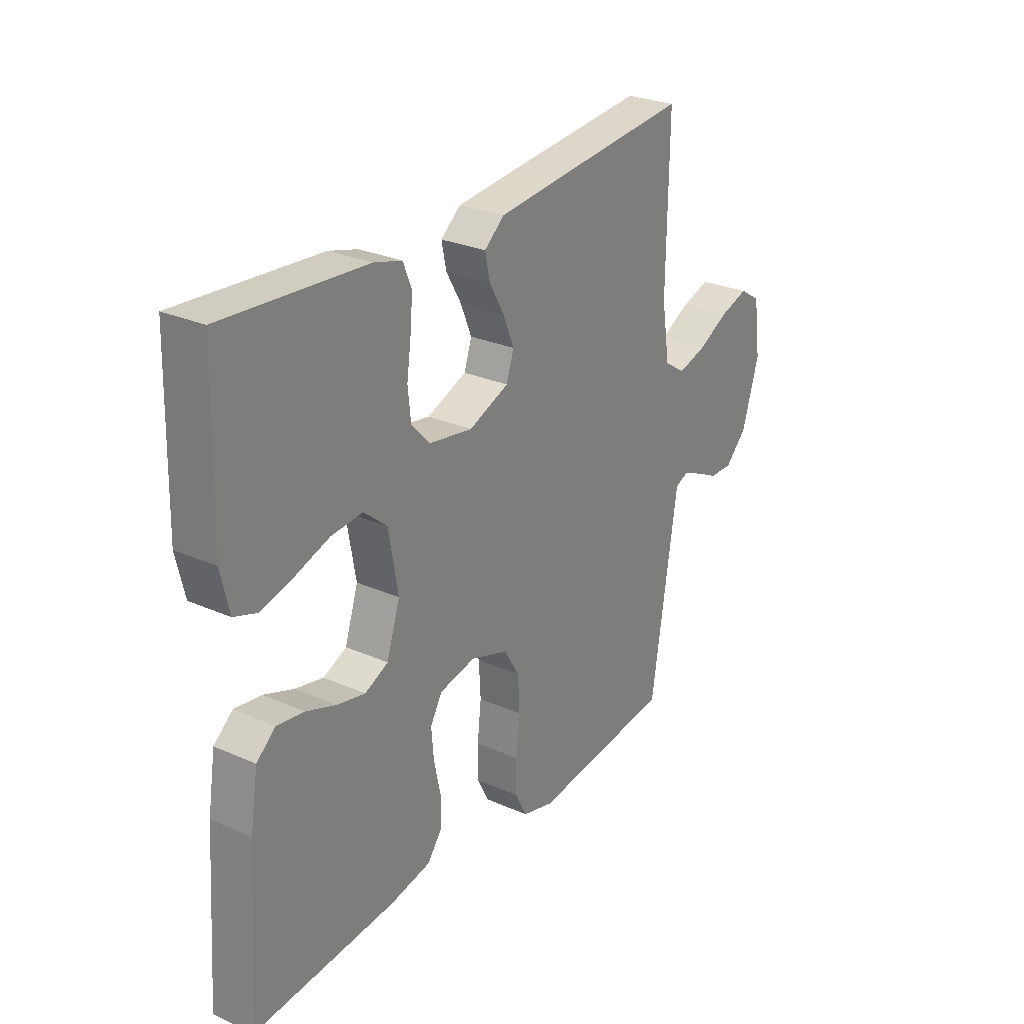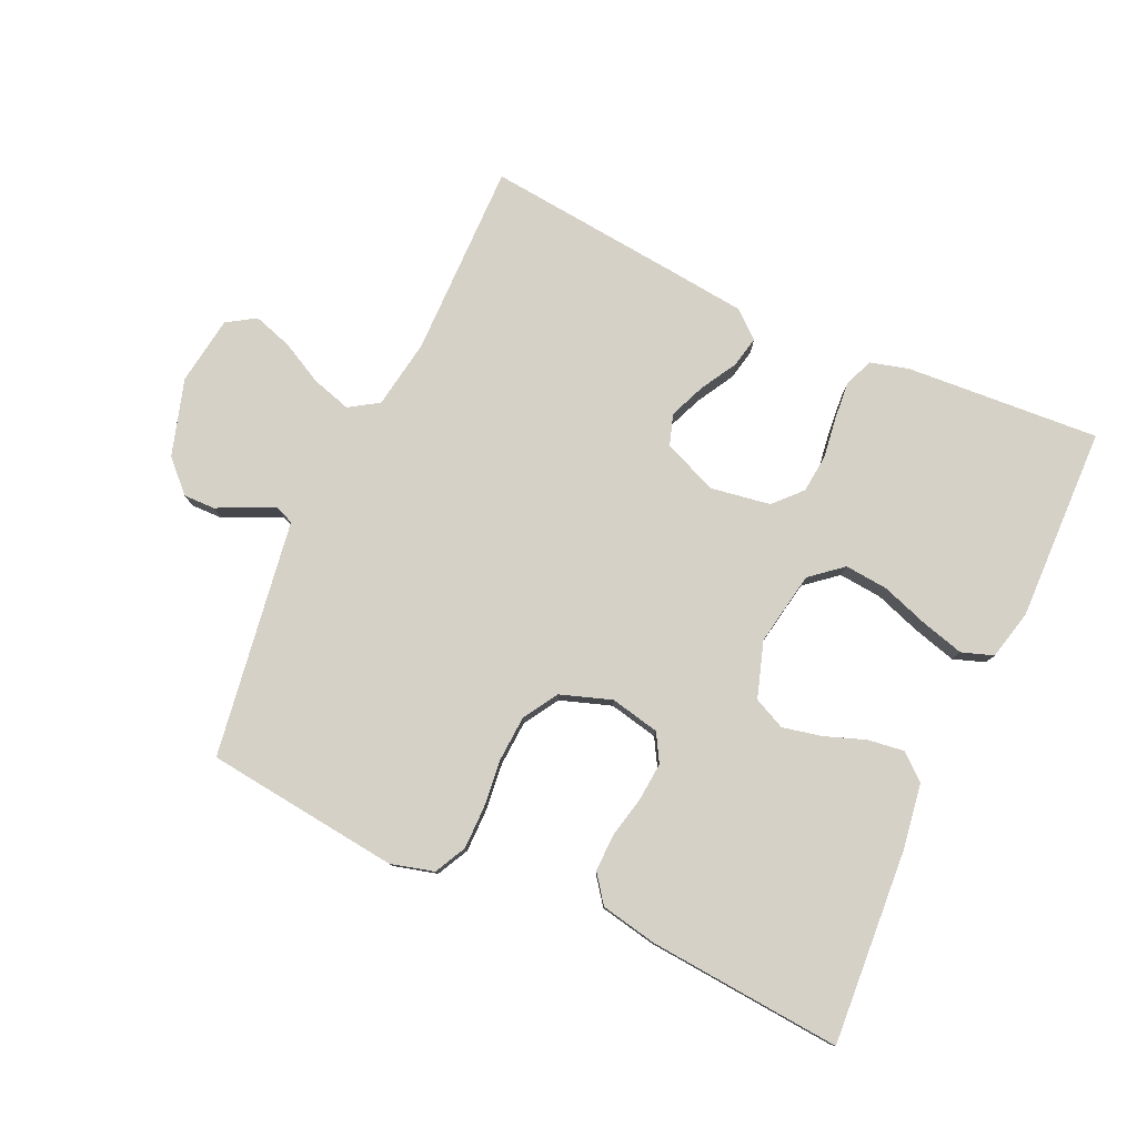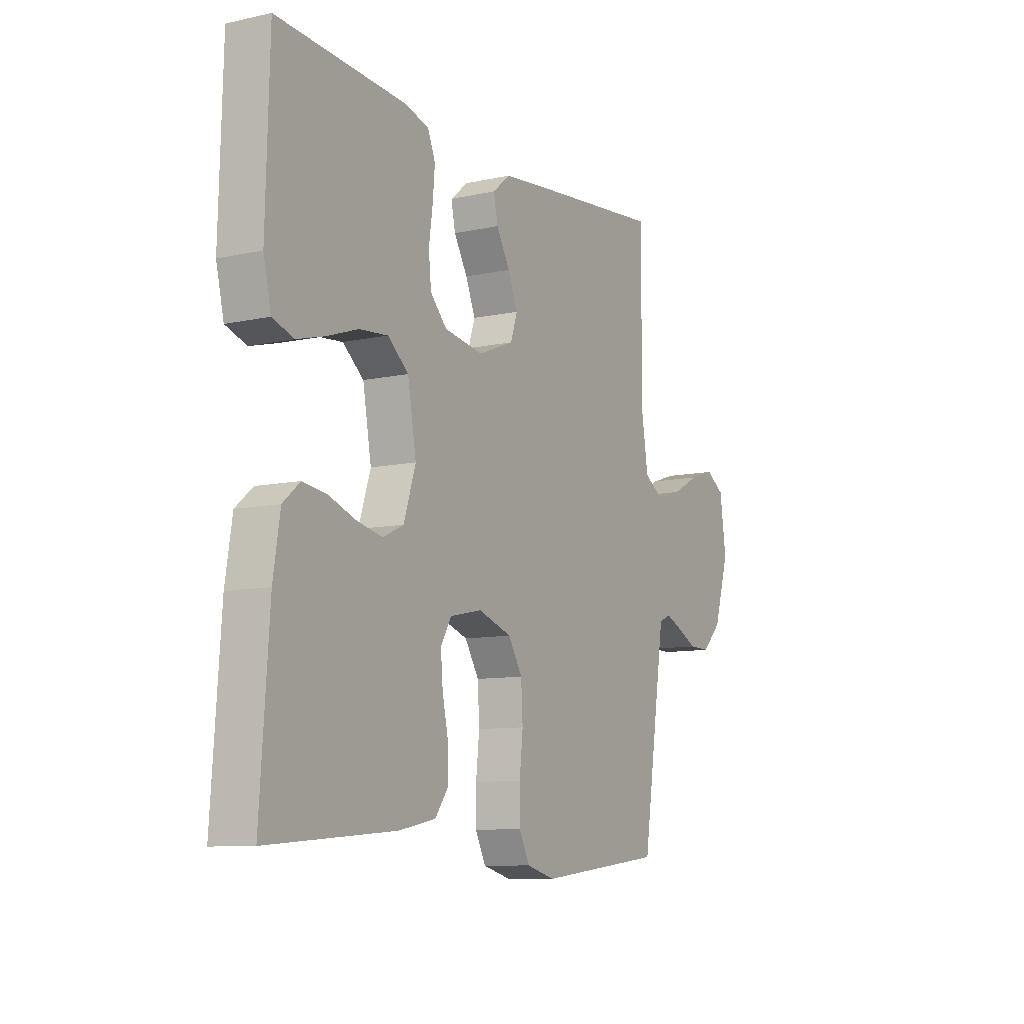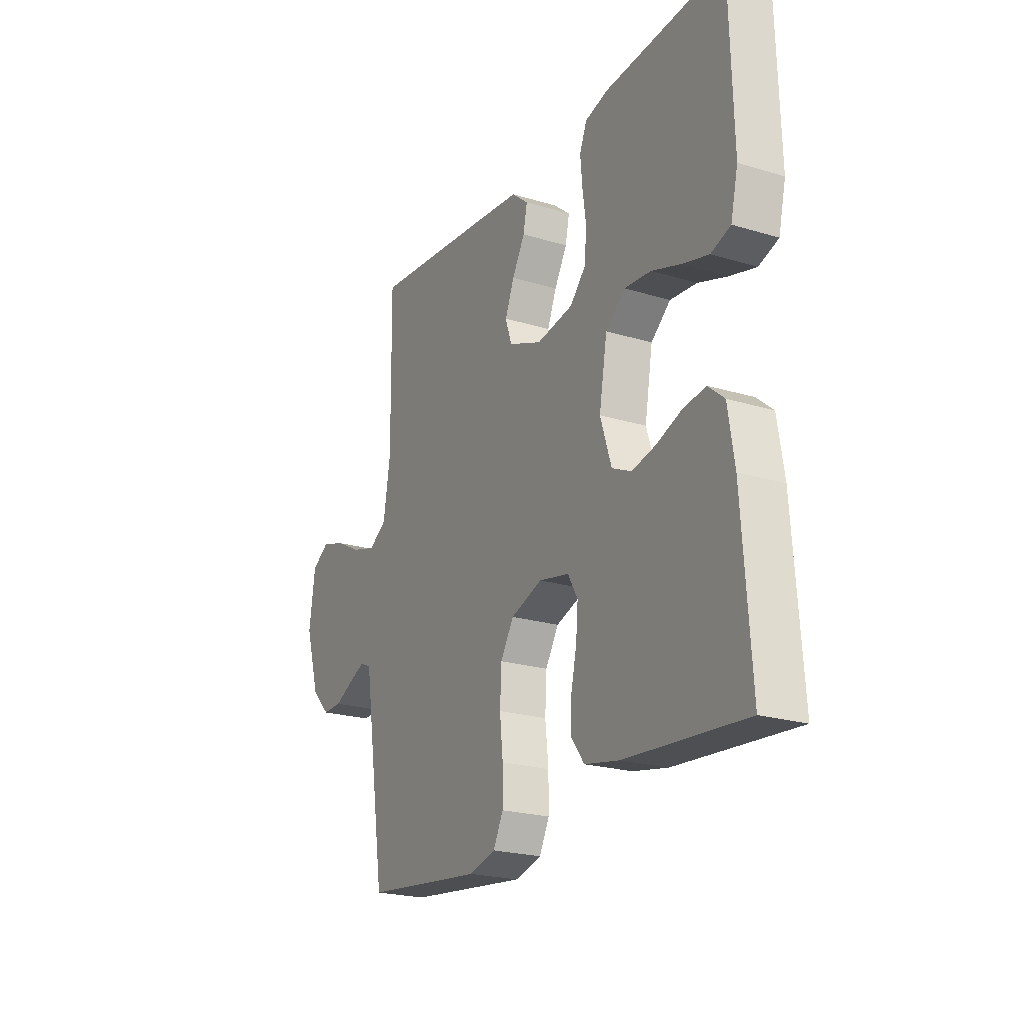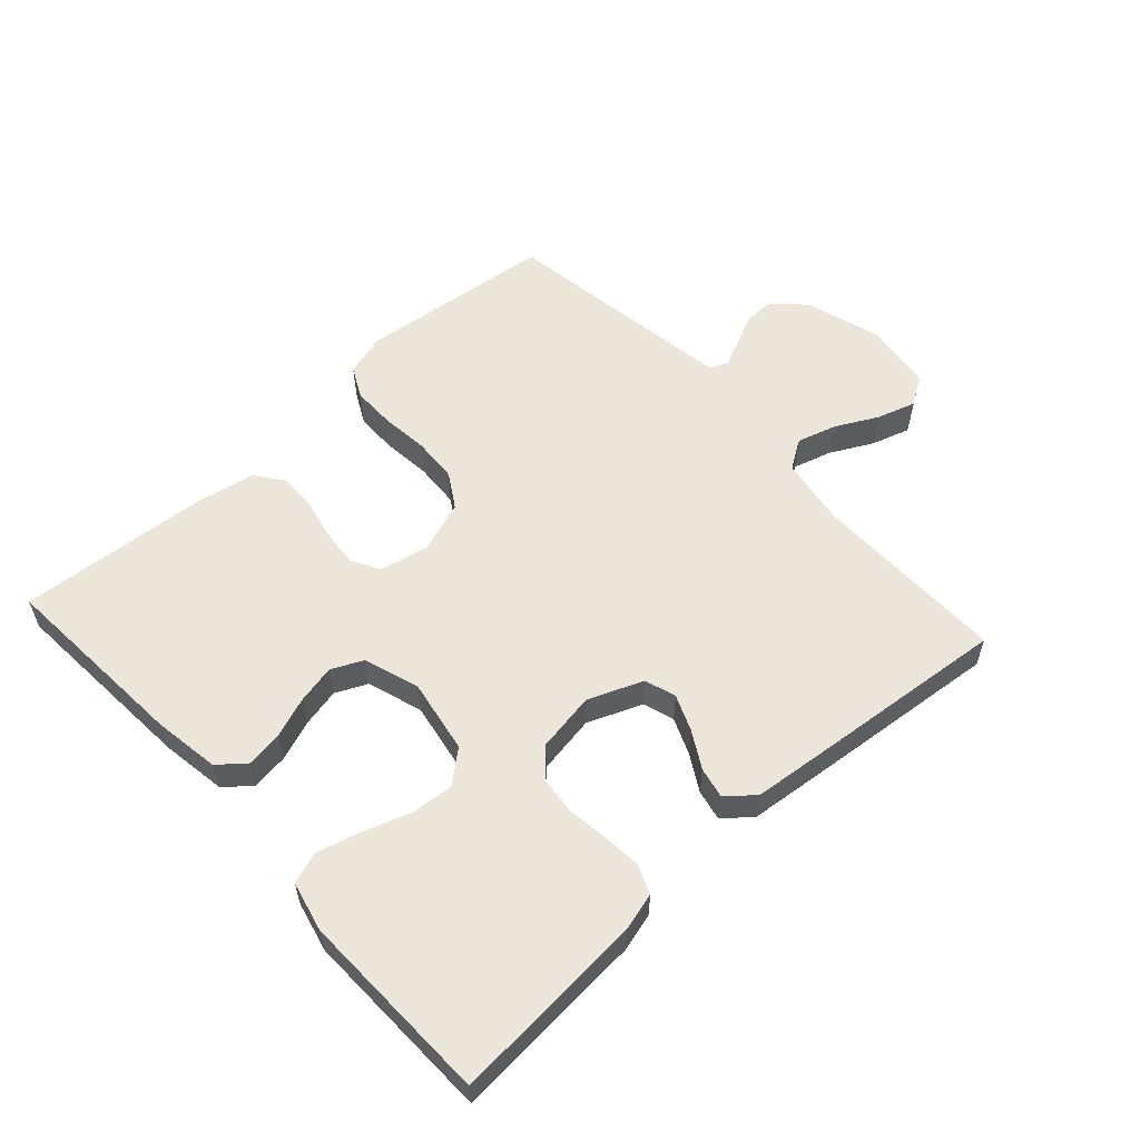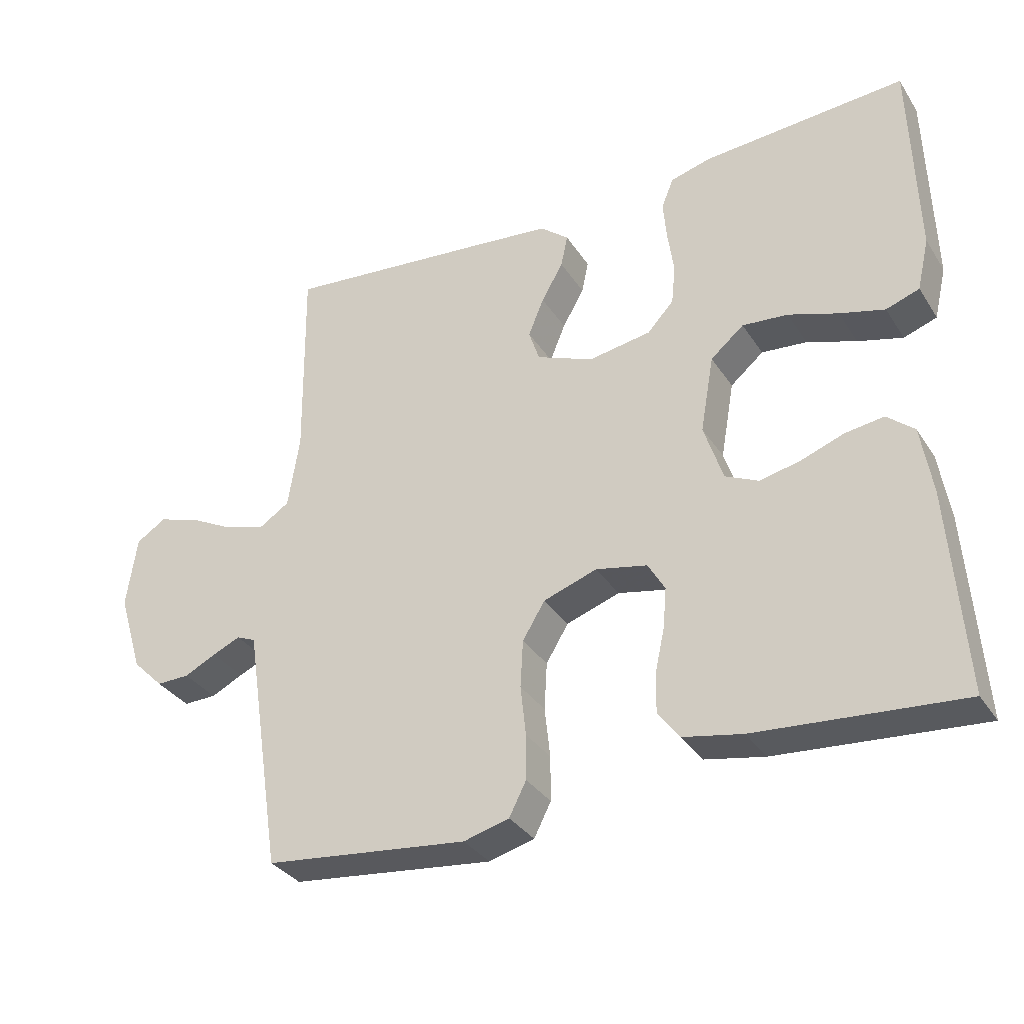
<metadata>
{"format":"obj","ext":"obj","renderer":"f3d","projection":"perspective","resolution":1024,"background":"white","views":[{"elev":27.2,"azim":-55.5,"up":"+Z"},{"elev":79.2,"azim":-155.3,"up":"+Y"},{"elev":-9.5,"azim":-60.2,"up":"+Z"},{"elev":-22.2,"azim":-117.8,"up":"+Z"},{"elev":57.3,"azim":-42.3,"up":"+Y"},{"elev":-33.4,"azim":-151.9,"up":"+Z"}]}
</metadata>
<code>
v 0.5 0.07 -0.5
v 0.2 0.07 -0.534
v 0.133 0.07 -0.516
v 0.108 0.07 -0.467
v 0.108 0.07 -0.401
v 0.116 0.07 -0.327
v 0.112 0.07 -0.257
v 0.079 0.07 -0.203
v 0 0.07 -0.176
v -0.076 0.07 -0.192
v -0.101 0.07 -0.235
v -0.096 0.07 -0.294
v -0.082 0.07 -0.358
v -0.081 0.07 -0.416
v -0.113 0.07 -0.459
v -0.2 0.07 -0.476
v -0.5 0.07 -0.5
v -0.479 0.07 -0.2
v -0.463 0.07 -0.099
v -0.423 0.07 -0.065
v -0.366 0.07 -0.073
v -0.303 0.07 -0.096
v -0.243 0.07 -0.109
v -0.194 0.07 -0.086
v -0.166 0.07 0
v -0.186 0.07 0.114
v -0.235 0.07 0.155
v -0.302 0.07 0.149
v -0.375 0.07 0.124
v -0.441 0.07 0.106
v -0.49 0.07 0.123
v -0.508 0.07 0.2
v -0.5 0.07 0.5
v -0.2 0.07 0.479
v -0.141 0.07 0.463
v -0.123 0.07 0.419
v -0.128 0.07 0.36
v -0.137 0.07 0.296
v -0.131 0.07 0.237
v -0.092 0.07 0.195
v 0 0.07 0.18
v 0.084 0.07 0.214
v 0.1 0.07 0.262
v 0.077 0.07 0.318
v 0.045 0.07 0.374
v 0.035 0.07 0.422
v 0.077 0.07 0.457
v 0.2 0.07 0.47
v 0.5 0.07 0.5
v 0.496 0.07 0.2
v 0.513 0.07 0.092
v 0.558 0.07 0.063
v 0.619 0.07 0.081
v 0.684 0.07 0.115
v 0.744 0.07 0.134
v 0.788 0.07 0.106
v 0.803 0.07 0
v 0.767 0.07 -0.118
v 0.721 0.07 -0.164
v 0.672 0.07 -0.163
v 0.625 0.07 -0.14
v 0.584 0.07 -0.122
v 0.556 0.07 -0.134
v 0.546 0.07 -0.2
v 0.5 0 -0.5
v 0.2 0 -0.534
v 0.133 0 -0.516
v 0.108 0 -0.467
v 0.108 0 -0.401
v 0.116 0 -0.327
v 0.112 0 -0.257
v 0.079 0 -0.203
v 0 0 -0.176
v -0.076 0 -0.192
v -0.101 0 -0.235
v -0.096 0 -0.294
v -0.082 0 -0.358
v -0.081 0 -0.416
v -0.113 0 -0.459
v -0.2 0 -0.476
v -0.5 0 -0.5
v -0.479 0 -0.2
v -0.463 0 -0.099
v -0.423 0 -0.065
v -0.366 0 -0.073
v -0.303 0 -0.096
v -0.243 0 -0.109
v -0.194 0 -0.086
v -0.166 0 0
v -0.186 0 0.114
v -0.235 0 0.155
v -0.302 0 0.149
v -0.375 0 0.124
v -0.441 0 0.106
v -0.49 0 0.123
v -0.508 0 0.2
v -0.5 0 0.5
v -0.2 0 0.479
v -0.141 0 0.463
v -0.123 0 0.419
v -0.128 0 0.36
v -0.137 0 0.296
v -0.131 0 0.237
v -0.092 0 0.195
v 0 0 0.18
v 0.084 0 0.214
v 0.1 0 0.262
v 0.077 0 0.318
v 0.045 0 0.374
v 0.035 0 0.422
v 0.077 0 0.457
v 0.2 0 0.47
v 0.5 0 0.5
v 0.496 0 0.2
v 0.513 0 0.092
v 0.558 0 0.063
v 0.619 0 0.081
v 0.684 0 0.115
v 0.744 0 0.134
v 0.788 0 0.106
v 0.803 0 0
v 0.767 0 -0.118
v 0.721 0 -0.164
v 0.672 0 -0.163
v 0.625 0 -0.14
v 0.584 0 -0.122
v 0.556 0 -0.134
v 0.546 0 -0.2
f 63 64 1 2
f 58 59 60 61
f 58 61 62
f 57 58 62
f 56 57 62 63
f 53 54 55 56
f 52 53 56 63
f 47 48 49 50
f 47 50 51
f 44 45 46 47
f 43 44 47 51
f 42 43 51 52
f 35 36 37 38
f 33 34 35 38
f 33 38 39
f 32 33 39 40
f 28 29 30 31
f 28 31 32 40
f 19 20 21 22
f 19 22 23
f 18 19 23
f 17 18 23
f 16 17 23 24
f 12 13 14 15
f 11 12 15 16
f 3 4 5 6
f 3 6 7
f 2 3 7
f 63 2 7
f 41 42 52 63
f 41 63 7 8
f 27 28 40 41
f 26 27 41
f 25 26 41 8
f 11 16 24 25
f 10 11 25
f 9 10 25
f 8 9 25
f 66 65 128 127
f 125 124 123 122
f 126 125 122
f 126 122 121
f 127 126 121 120
f 120 119 118 117
f 127 120 117 116
f 114 113 112 111
f 115 114 111
f 111 110 109 108
f 115 111 108 107
f 116 115 107 106
f 102 101 100 99
f 102 99 98 97
f 103 102 97
f 104 103 97 96
f 95 94 93 92
f 104 96 95 92
f 86 85 84 83
f 87 86 83
f 87 83 82
f 87 82 81
f 88 87 81 80
f 79 78 77 76
f 80 79 76 75
f 70 69 68 67
f 71 70 67
f 71 67 66
f 71 66 127
f 127 116 106 105
f 72 71 127 105
f 105 104 92 91
f 105 91 90
f 72 105 90 89
f 89 88 80 75
f 89 75 74
f 89 74 73
f 89 73 72
f 1 65 66 2
f 2 66 67 3
f 3 67 68 4
f 4 68 69 5
f 5 69 70 6
f 6 70 71 7
f 7 71 72 8
f 8 72 73 9
f 9 73 74 10
f 10 74 75 11
f 11 75 76 12
f 12 76 77 13
f 13 77 78 14
f 14 78 79 15
f 15 79 80 16
f 16 80 81 17
f 17 81 82 18
f 18 82 83 19
f 19 83 84 20
f 20 84 85 21
f 21 85 86 22
f 22 86 87 23
f 23 87 88 24
f 24 88 89 25
f 25 89 90 26
f 26 90 91 27
f 27 91 92 28
f 28 92 93 29
f 29 93 94 30
f 30 94 95 31
f 31 95 96 32
f 32 96 97 33
f 33 97 98 34
f 34 98 99 35
f 35 99 100 36
f 36 100 101 37
f 37 101 102 38
f 38 102 103 39
f 39 103 104 40
f 40 104 105 41
f 41 105 106 42
f 42 106 107 43
f 43 107 108 44
f 44 108 109 45
f 45 109 110 46
f 46 110 111 47
f 47 111 112 48
f 48 112 113 49
f 49 113 114 50
f 50 114 115 51
f 51 115 116 52
f 52 116 117 53
f 53 117 118 54
f 54 118 119 55
f 55 119 120 56
f 56 120 121 57
f 57 121 122 58
f 58 122 123 59
f 59 123 124 60
f 60 124 125 61
f 61 125 126 62
f 62 126 127 63
f 63 127 128 64
f 64 128 65 1

</code>
